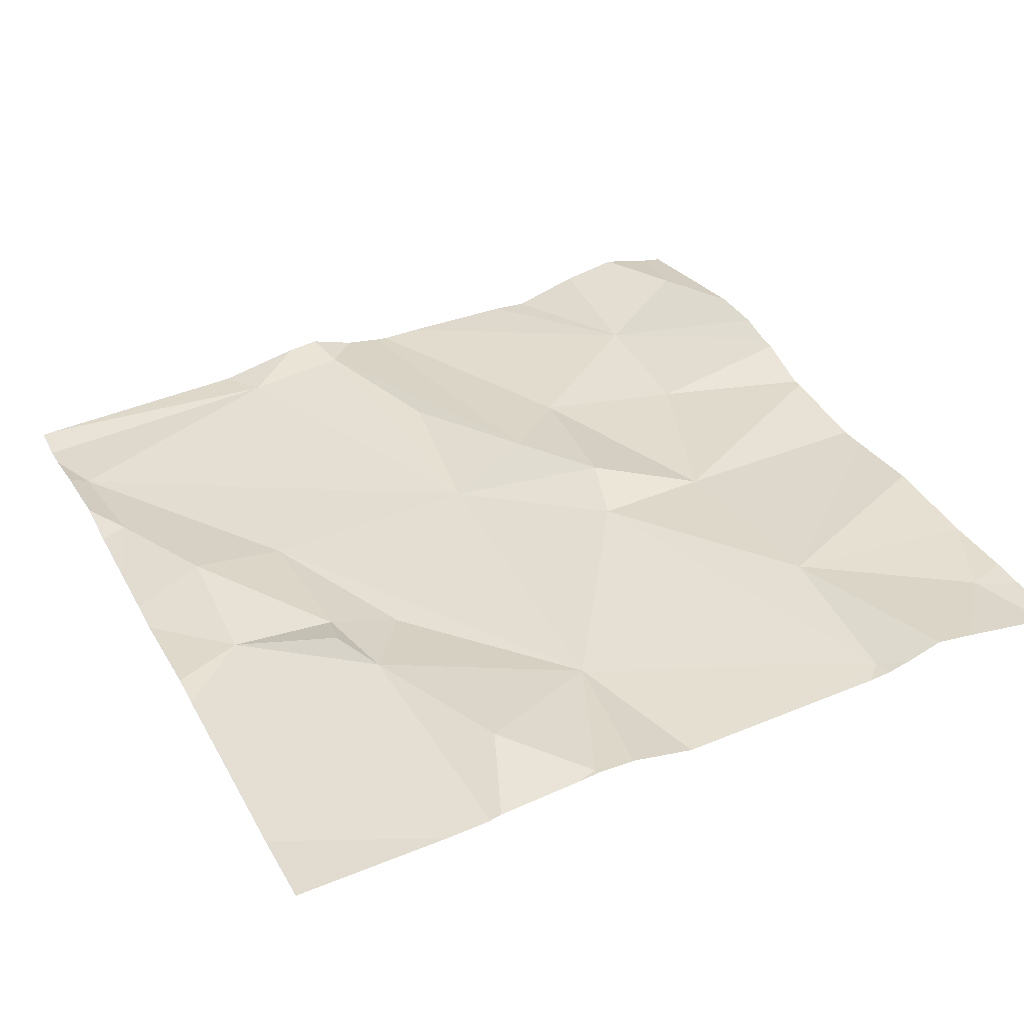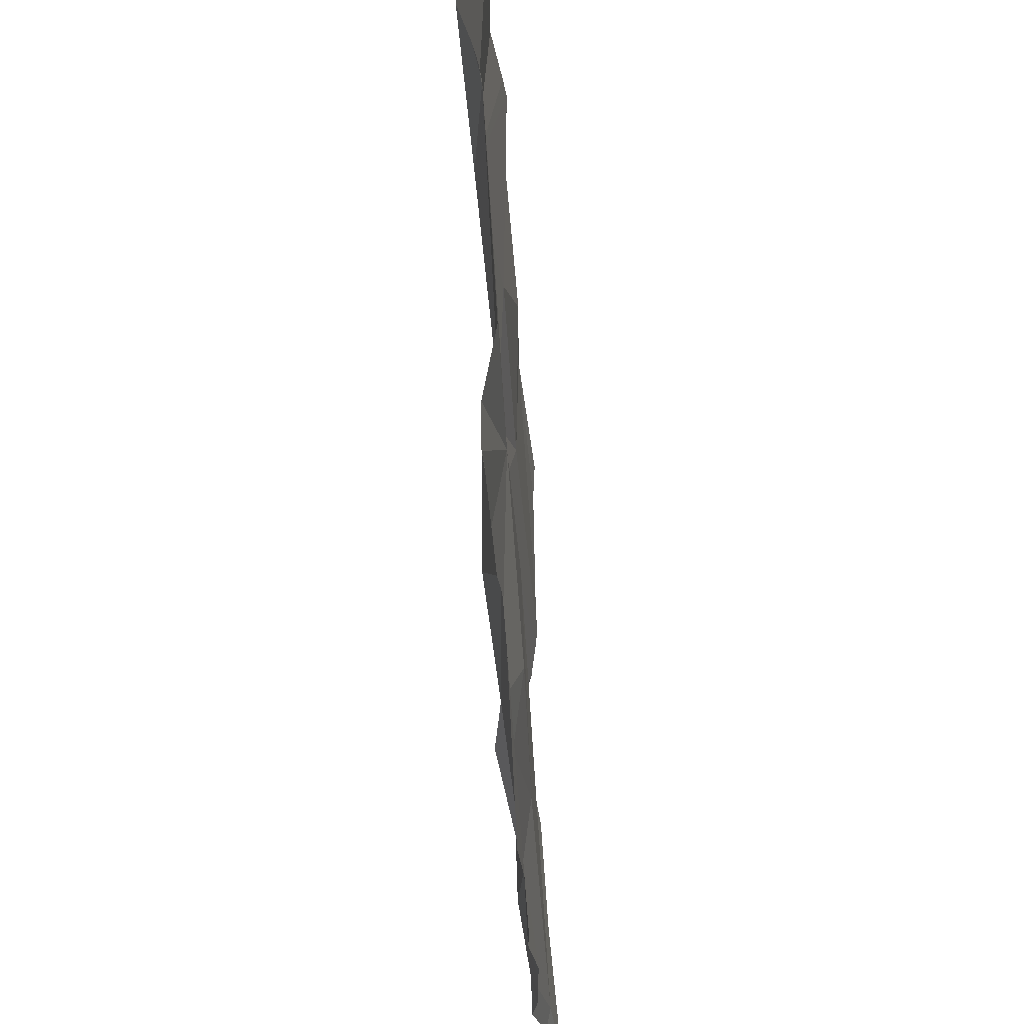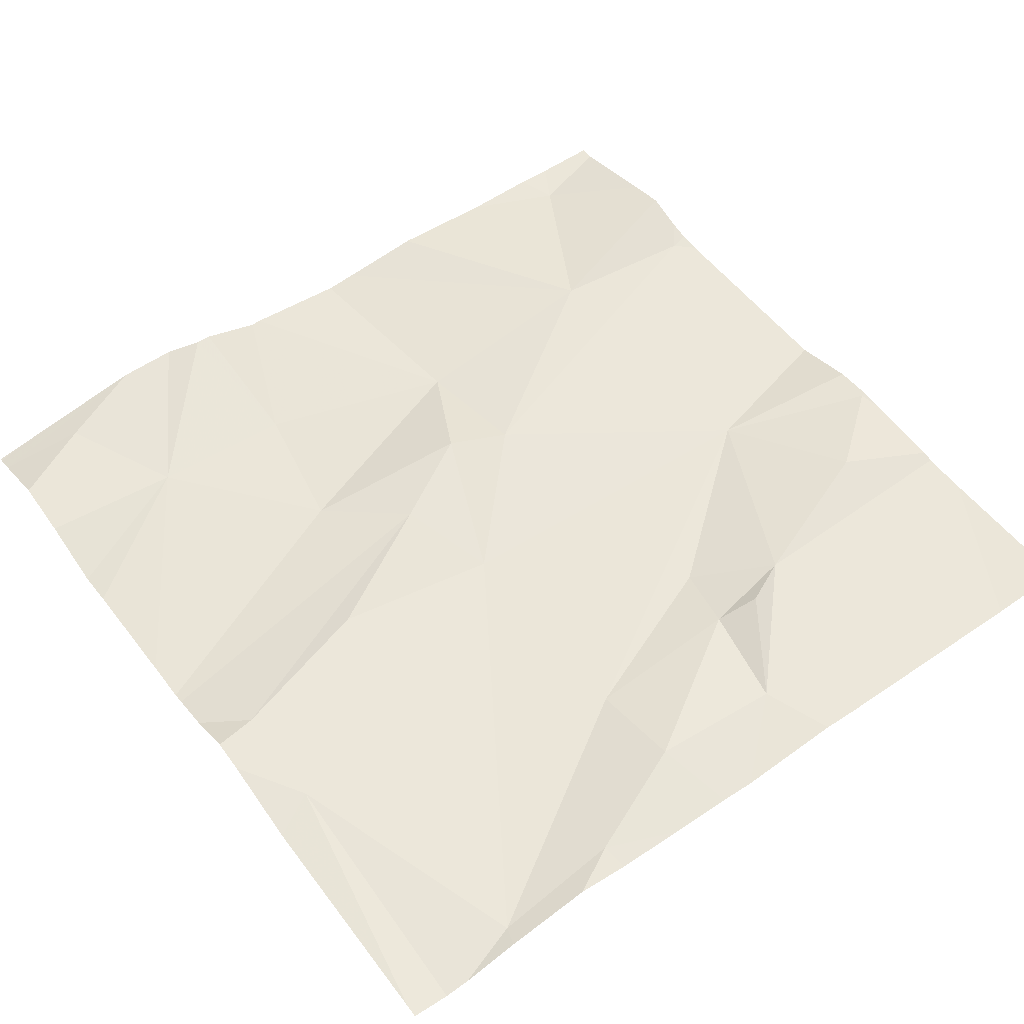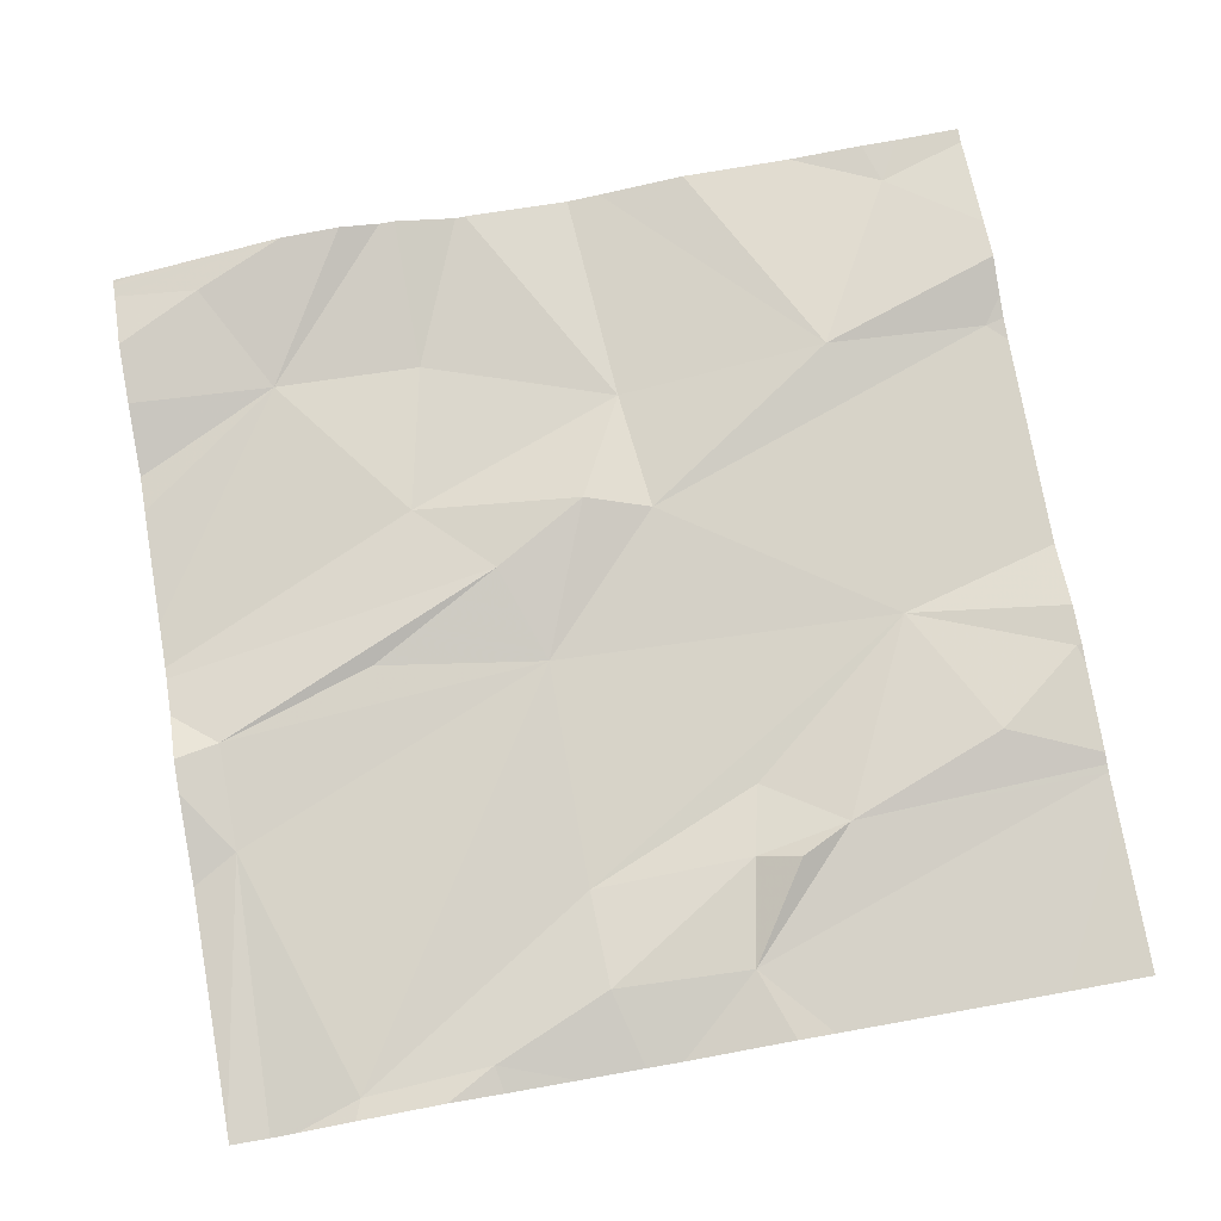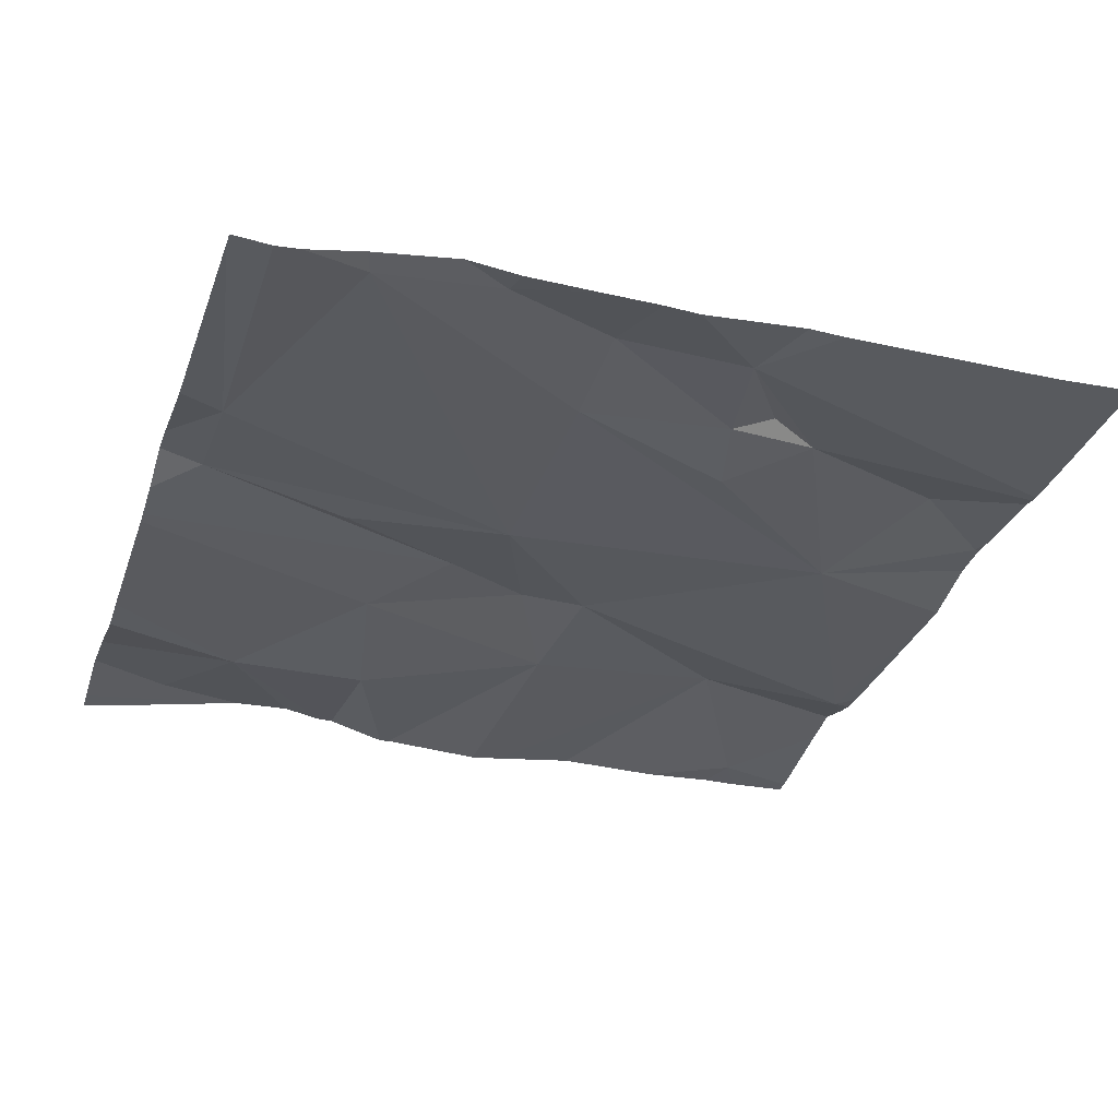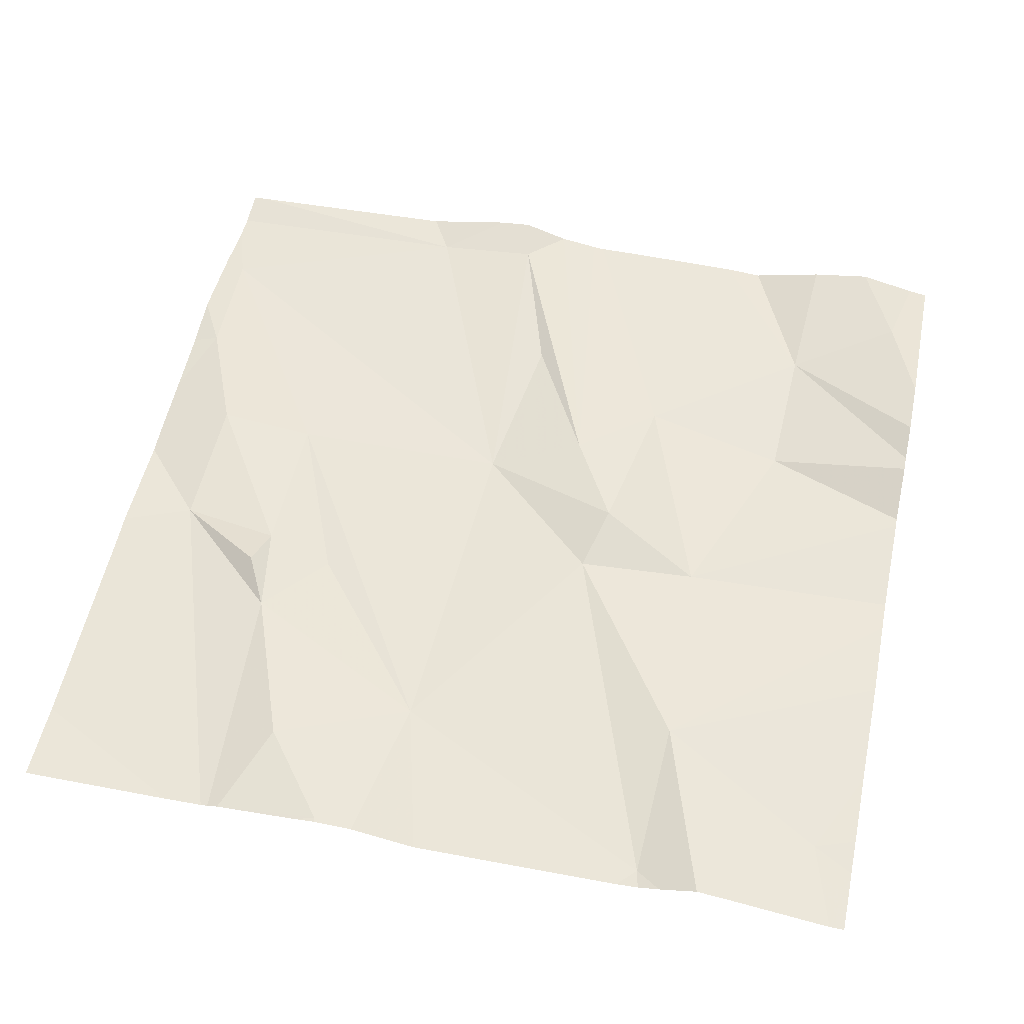
<metadata>
{"format":"obj","ext":"obj","renderer":"f3d","projection":"perspective","resolution":1024,"background":"white","views":[{"elev":38.5,"azim":154.1,"up":"+Z"},{"elev":68.5,"azim":88.7,"up":"+Y"},{"elev":50.7,"azim":53.9,"up":"+Z"},{"elev":74.0,"azim":80.0,"up":"+Z"},{"elev":-33.9,"azim":71.9,"up":"+Z"},{"elev":56.7,"azim":-168.0,"up":"+Z"}]}
</metadata>
<code>
v -73.41 290.6 500.9
v -73.5 290.6 500.9
v -73.49 291.5 500.9
v -73.53 291.5 500.9
v -73.37 291.5 500.9
v -73.61 291.5 500.9
v -73.44 290.6 500.9
v -73.17 290.9 500.9
v -73.16 290.7 500.9
v -73.33 291 500.9
v -73.58 291 500.9
v -73.16 290.6 500.9
v -73.36 291.5 500.9
v -73.87 290.6 500.9
v -73.94 290.6 500.9
v -73.47 291.5 500.9
v -73.94 290.8 500.9
v -73.55 290.6 500.9
v -73.35 291.5 500.9
v -73.54 290.6 500.9
v -73.14 290.7 500.9
v -73.14 291 500.9
v -74.05 291.5 500.9
v -73.22 291 500.9
v -73.33 291.2 500.9
v -73.89 291.5 500.9
v -73.74 291.1 500.9
v -73.86 291.1 500.9
v -73.72 291.1 500.9
v -73.86 291.5 500.9
v -73.56 291.4 500.9
v -73.68 291 500.9
v -73.77 290.9 500.9
v -73.41 291.2 500.9
v -73.14 290.7 500.9
v -73.87 291.3 500.9
v -74.06 290.7 500.9
v -73.93 290.9 500.9
v -73.14 290.6 500.9
v -73.84 291.5 500.9
v -73.59 290.6 500.9
v -73.35 291.3 500.9
v -73.22 291.1 500.9
v -73.14 291 500.9
v -73.14 290.8 500.9
v -73.41 291.4 500.9
v -73.83 290.6 500.9
v -73.32 291.2 500.9
v -73.14 290.9 500.9
v -73.49 291.5 500.9
v -73.6 290.8 500.9
v -74.1 291.5 500.9
v -74.1 291.4 500.9
v -74.1 291.4 500.9
v -74.1 291.2 500.9
v -74.1 290.9 500.9
v -74.1 290.9 500.9
v -74.1 290.8 500.9
v -74.1 290.6 500.9
v -74.1 291.1 500.9
v -74.1 291 500.9
v -74.1 290.8 500.9
v -74.1 291 500.9
v -74.1 291.1 500.9
v -73.35 291.5 500.9
v -73.14 291.2 500.9
v -73.14 291.2 500.9
v -73.14 291.5 500.9
v -73.14 291.1 500.9
v -73.7 290.6 500.9
v -74.01 290.6 500.9
v -74.07 290.6 500.9
v -74.09 290.6 500.9
v -73.63 290.6 500.9
v -73.65 290.6 500.9
v -73.14 290.6 500.9
v -74.09 290.6 500.9
v -74.1 290.6 500.9
v -73.93 291.5 501
v -73.86 291.5 500.9
v -73.97 291.5 500.9
v -74.08 291.5 500.9
v -74.1 291.5 500.9
v -73.31 291.5 500.9
v -73.14 291.5 500.9
f 81 23 79
f 9 8 10
f 11 7 9
f 71 37 72
f 80 30 40
f 79 36 26
f 26 30 80
f 7 11 18
f 70 17 47
f 10 11 9
f 16 50 5
f 9 7 39
f 41 18 32
f 10 24 25
f 28 27 29
f 31 30 29
f 32 27 33
f 25 34 10
f 36 23 54
f 15 37 71
f 56 38 57
f 72 58 77
f 42 43 65
f 24 8 44
f 24 43 25
f 33 28 38
f 38 28 61
f 27 11 29
f 67 43 66
f 74 33 75
f 46 42 13
f 58 17 62
f 41 32 74
f 2 18 20
f 3 50 16
f 48 42 25
f 30 31 6
f 42 46 31
f 42 48 43
f 4 50 3
f 10 34 31
f 31 46 50
f 60 36 64
f 66 43 69
f 29 36 28
f 50 46 5
f 20 18 41
f 65 67 19
f 43 48 25
f 36 30 26
f 30 36 29
f 29 11 31
f 11 10 31
f 45 9 35
f 47 17 14
f 51 11 32
f 42 31 34
f 4 31 50
f 11 51 18
f 11 27 32
f 22 24 44
f 43 24 22
f 8 24 10
f 38 17 33
f 27 28 33
f 33 17 70
f 18 51 32
f 23 36 79
f 34 25 42
f 21 9 39
f 52 23 82
f 53 23 52
f 14 17 15
f 15 17 37
f 54 23 53
f 55 36 54
f 35 9 21
f 56 17 38
f 39 7 12
f 57 38 63
f 40 30 6
f 58 37 17
f 58 59 73
f 12 7 1
f 6 31 4
f 60 28 36
f 61 28 60
f 62 17 56
f 44 8 49
f 63 38 61
f 45 8 9
f 1 7 2
f 64 36 55
f 2 7 18
f 49 8 45
f 19 68 84
f 5 46 13
f 69 43 22
f 72 37 58
f 19 67 68
f 73 59 78
f 74 32 33
f 13 42 65
f 75 33 70
f 76 39 12
f 65 43 67
f 77 58 73
f 82 23 81
f 83 52 82
f 84 68 85

</code>
